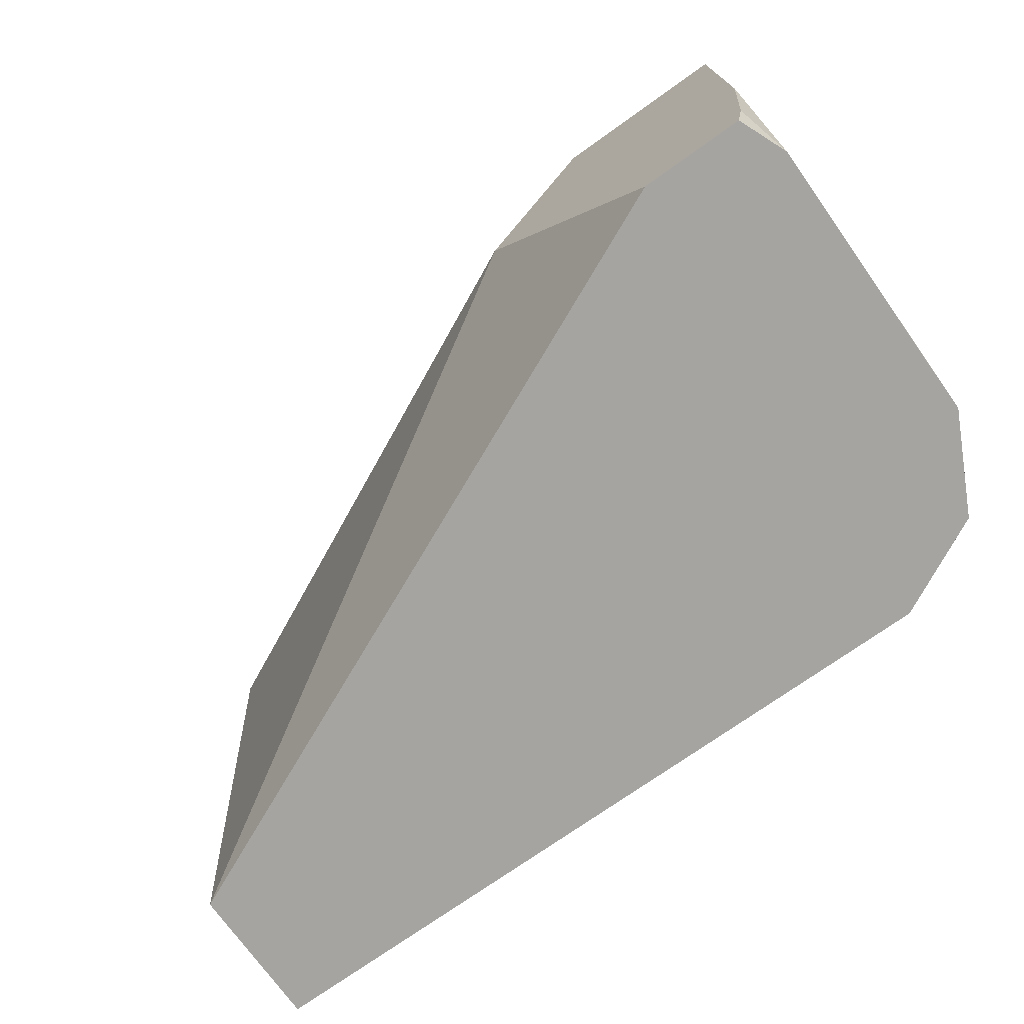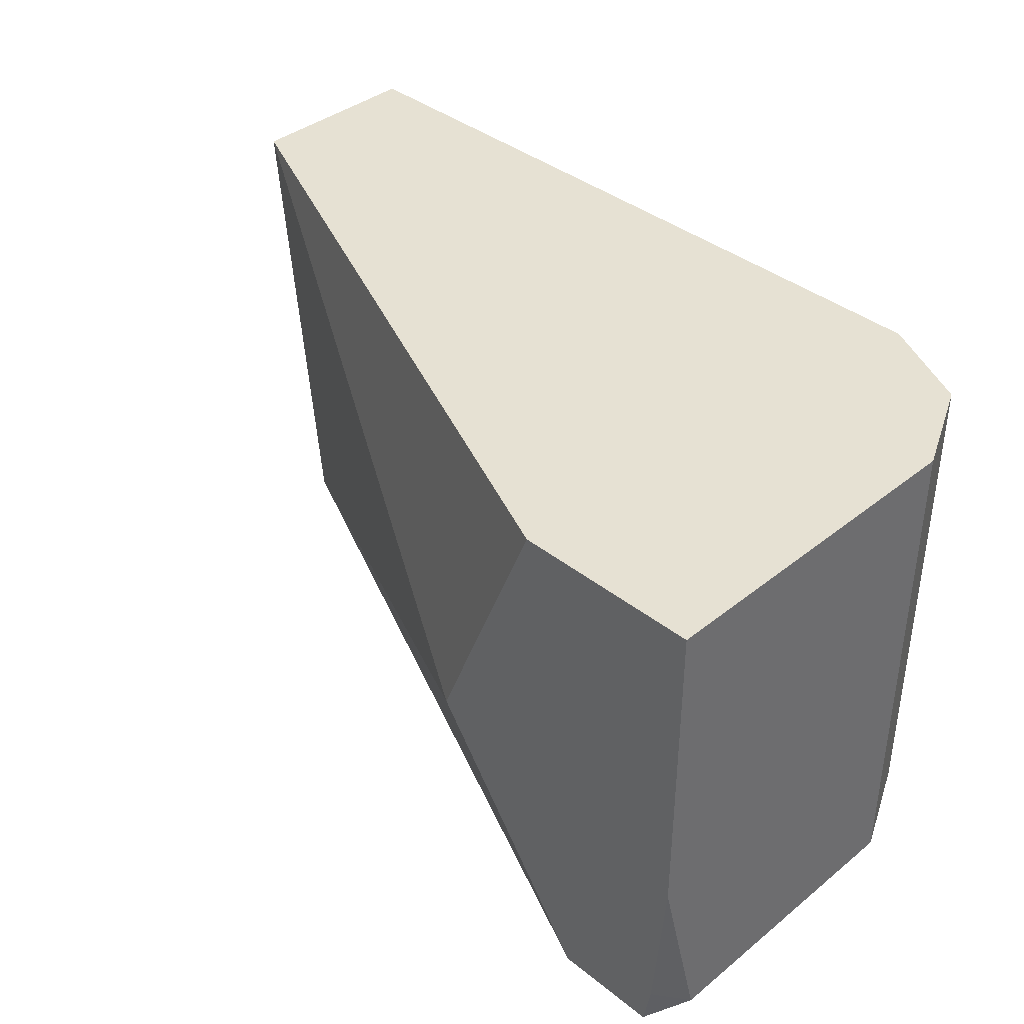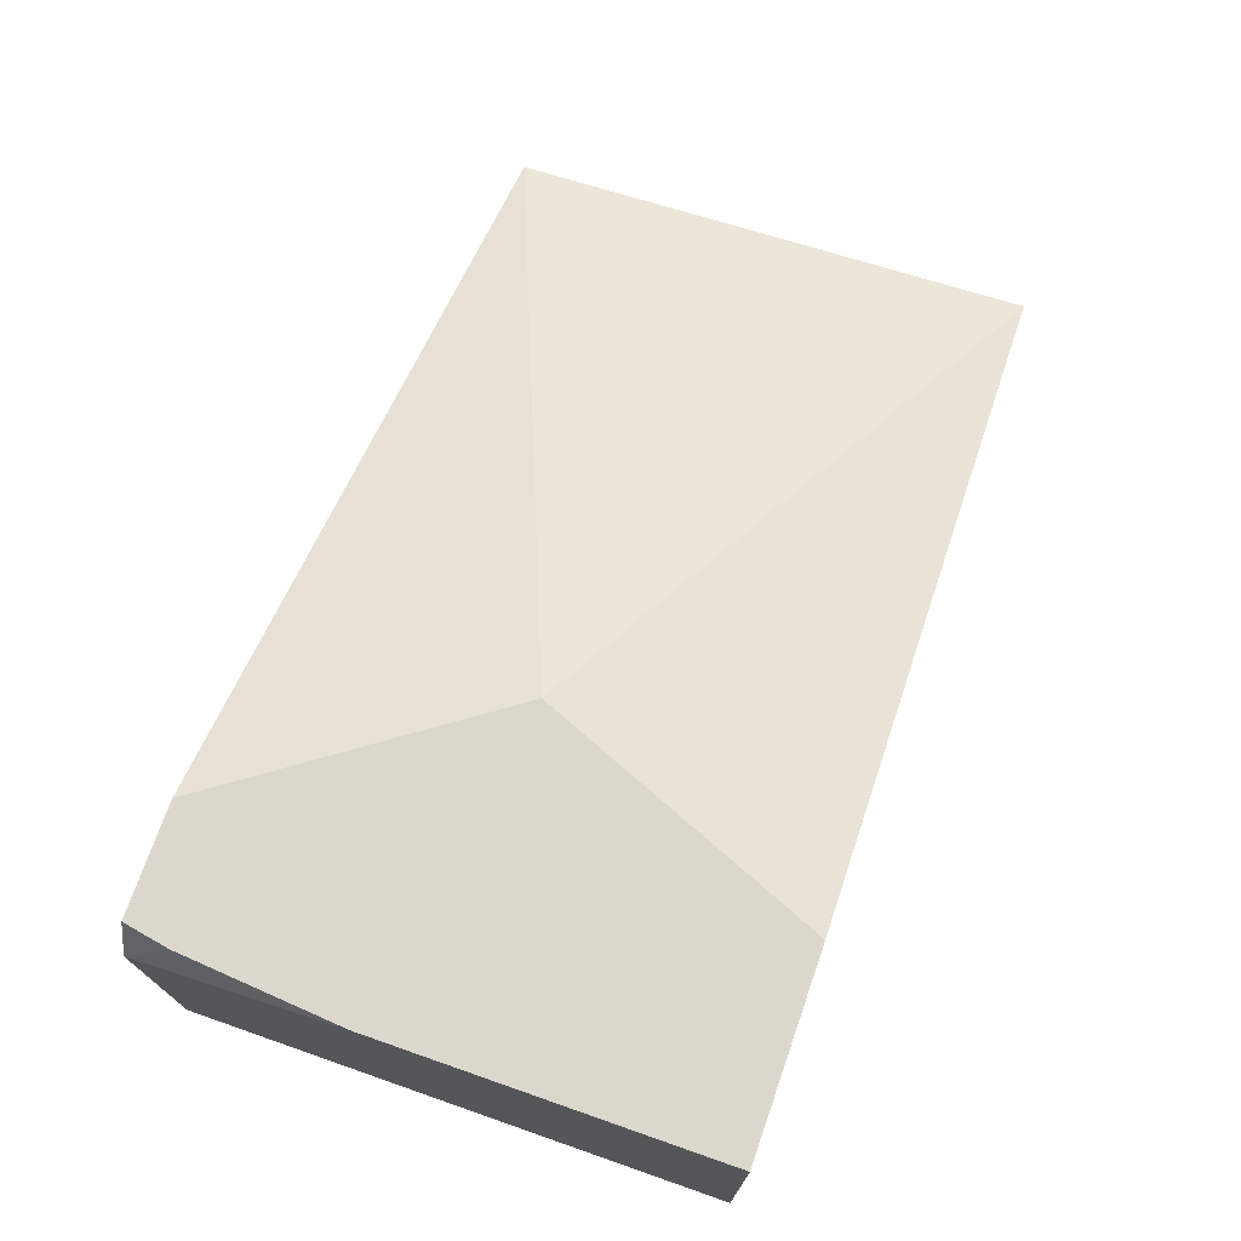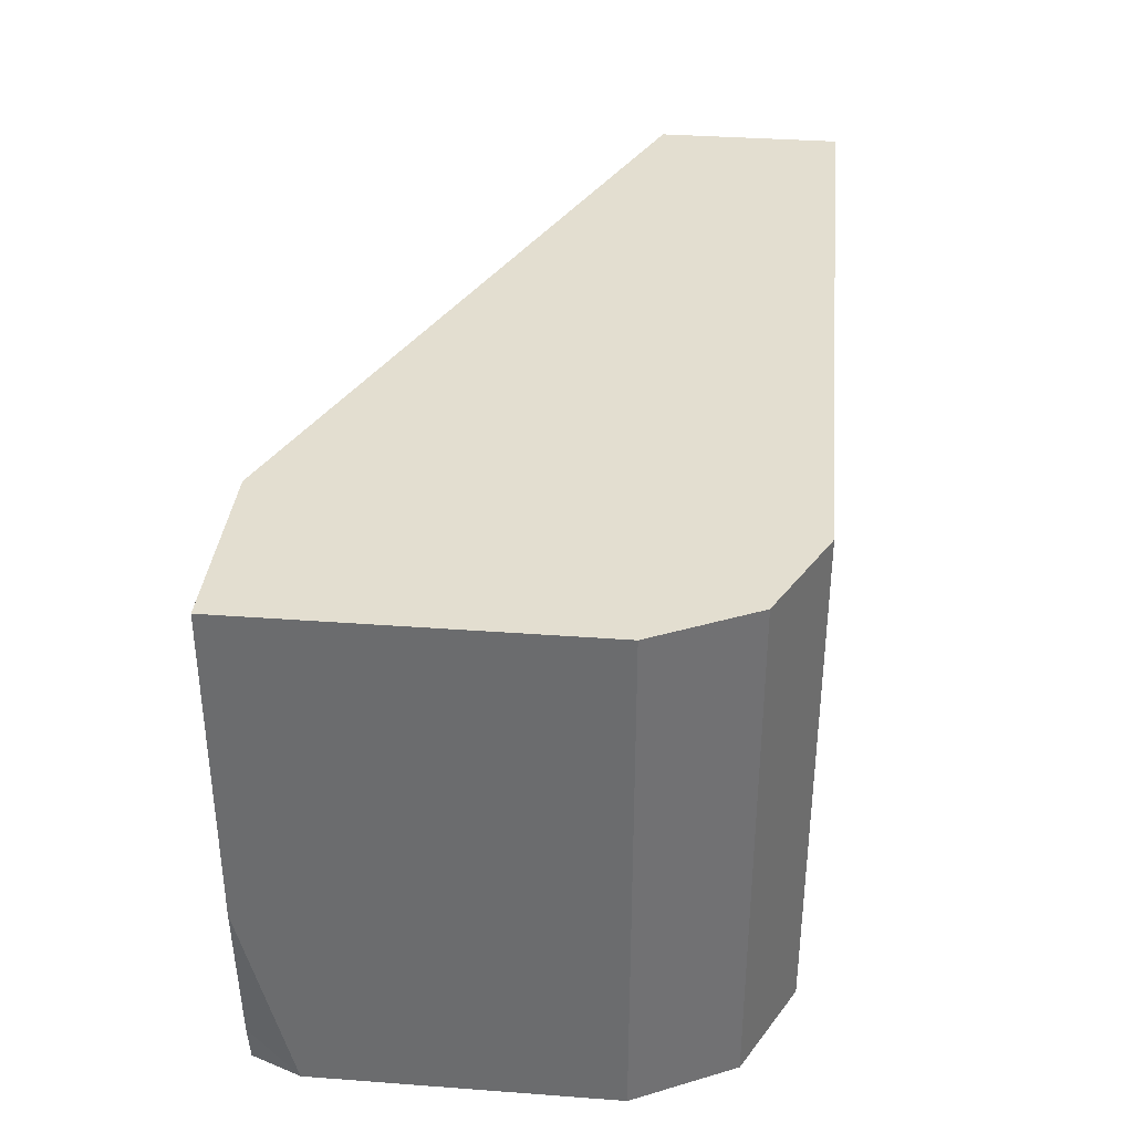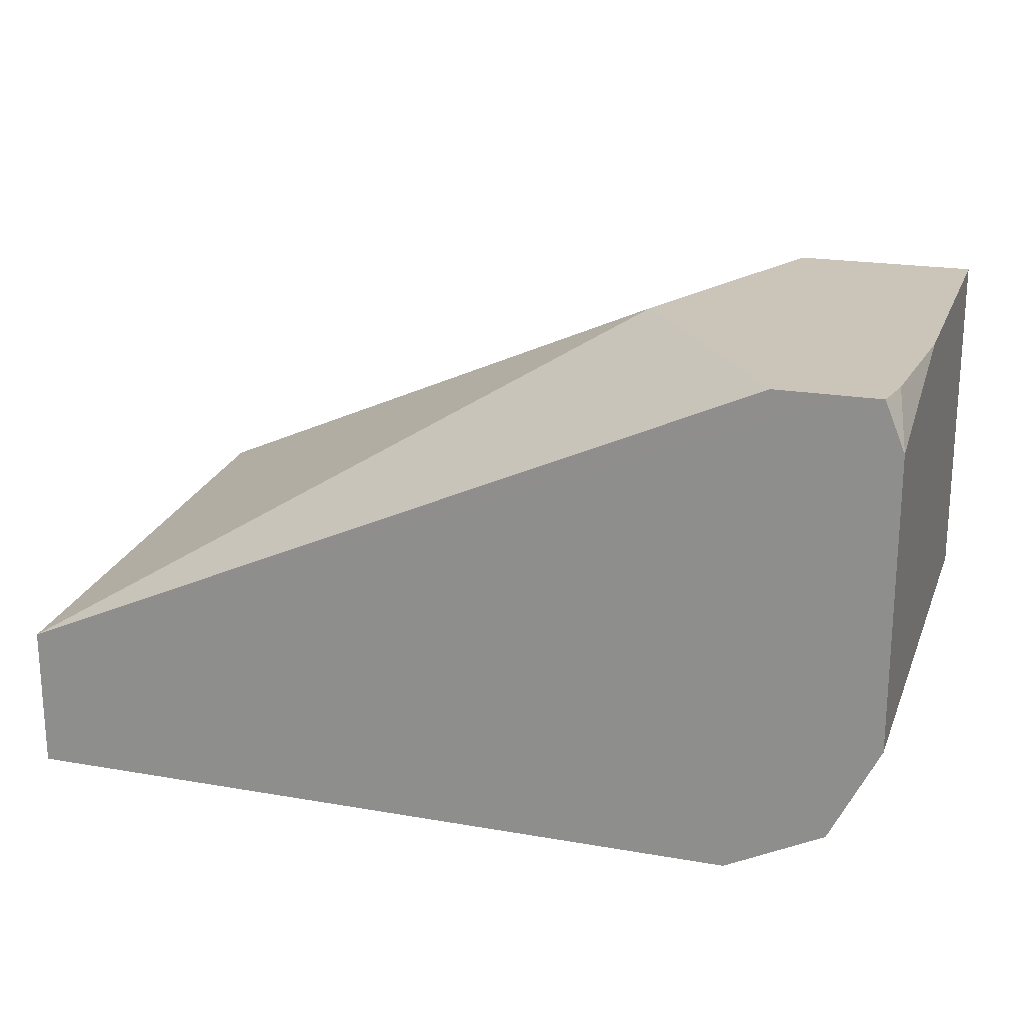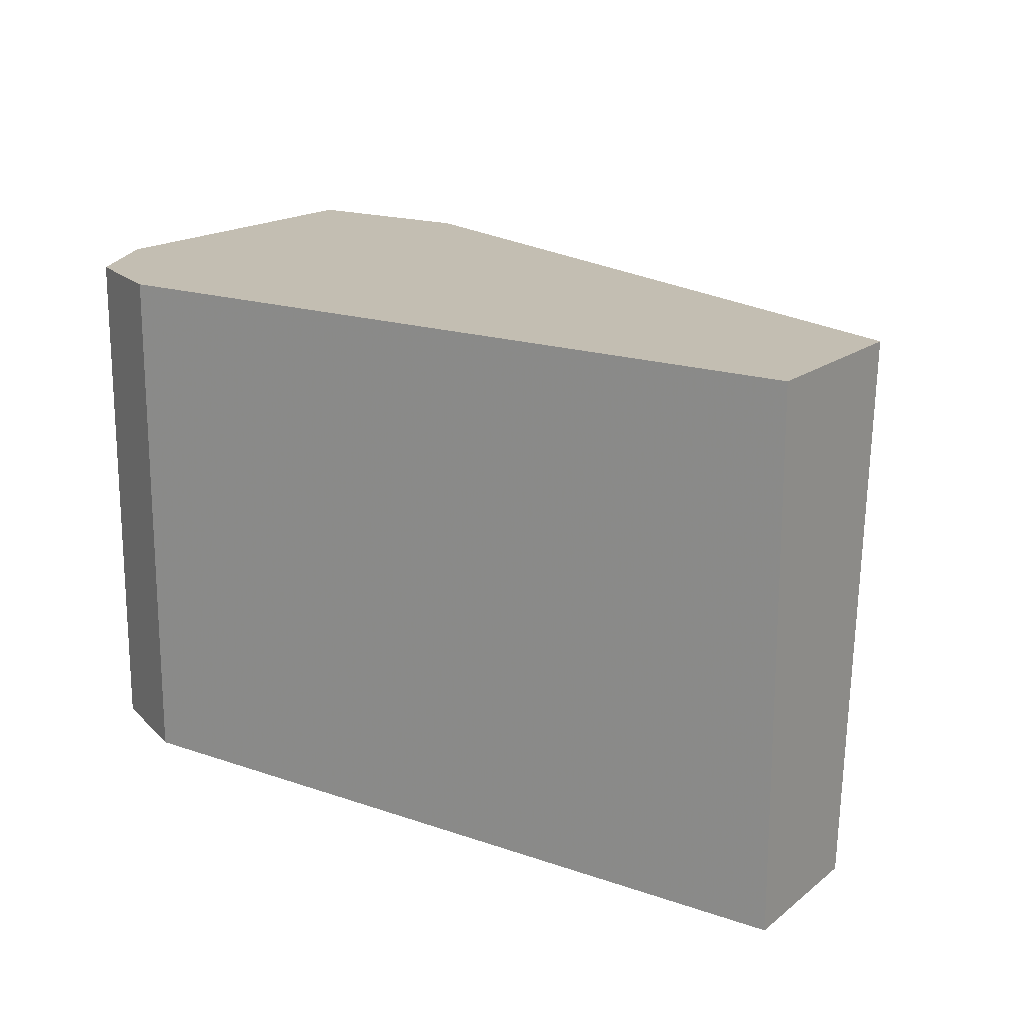
<metadata>
{"format":"obj","ext":"obj","renderer":"f3d","projection":"perspective","resolution":1024,"background":"white","views":[{"elev":-73.3,"azim":35.5,"up":"+Y"},{"elev":38.8,"azim":44.9,"up":"+Y"},{"elev":72.8,"azim":109.2,"up":"+Z"},{"elev":35.7,"azim":95.6,"up":"+Y"},{"elev":20.4,"azim":17.7,"up":"+Z"},{"elev":17.5,"azim":-145.7,"up":"+Y"}]}
</metadata>
<code>
v 0.1877 0.6103 -0.6153
v 0.1877 0.5422 -0.6153
v 0.1877 0.6103 -0.6882
v 0.1485 0.6103 -0.6153
v 0.1851 0.5097 -0.6153
v 0.1877 0.5006 -0.6257
v 0.1877 0.5006 -0.6882
v 0.1826 0.6103 -0.6985
v 0.1252 0.5527 -0.6153
v -0.00239 0.6103 -0.6803
v 0.1834 0.5006 -0.6153
v 0.1877 0.5005 -0.6257
v 0.1877 0.5005 -0.657
v 0.1877 0.5005 -0.6882
v 0.1773 0.5005 -0.7091
v 0.1773 0.6103 -0.7091
v 0.1616 0.5006 -0.6153
v -0.00239 0.5005 -0.6882
v -0.00239 0.6103 -0.7195
v 0.1773 0.5005 -0.6153
v 0.1564 0.5005 -0.7195
v 0.1564 0.6103 -0.7195
v -0.00239 0.5005 -0.7195
f 10 23 18
f 10 19 23
f 7 14 15
f 9 10 18
f 8 15 16
f 11 20 12
f 9 18 17
f 12 20 18
f 12 14 13
f 12 23 21
f 12 21 15
f 12 15 14
f 15 21 22
f 15 22 16
f 17 18 20
f 19 22 21
f 19 21 23
f 7 13 14
f 12 18 23
f 6 11 12
f 7 15 8
f 4 10 9
f 5 11 6
f 1 2 6
f 1 6 12
f 1 13 7
f 1 7 3
f 1 3 8
f 1 8 16
f 1 16 22
f 1 22 19
f 1 12 13
f 1 10 4
f 1 4 9
f 1 9 17
f 1 17 20
f 1 20 11
f 1 11 5
f 1 5 2
f 2 5 6
f 1 19 10
f 3 7 8

</code>
